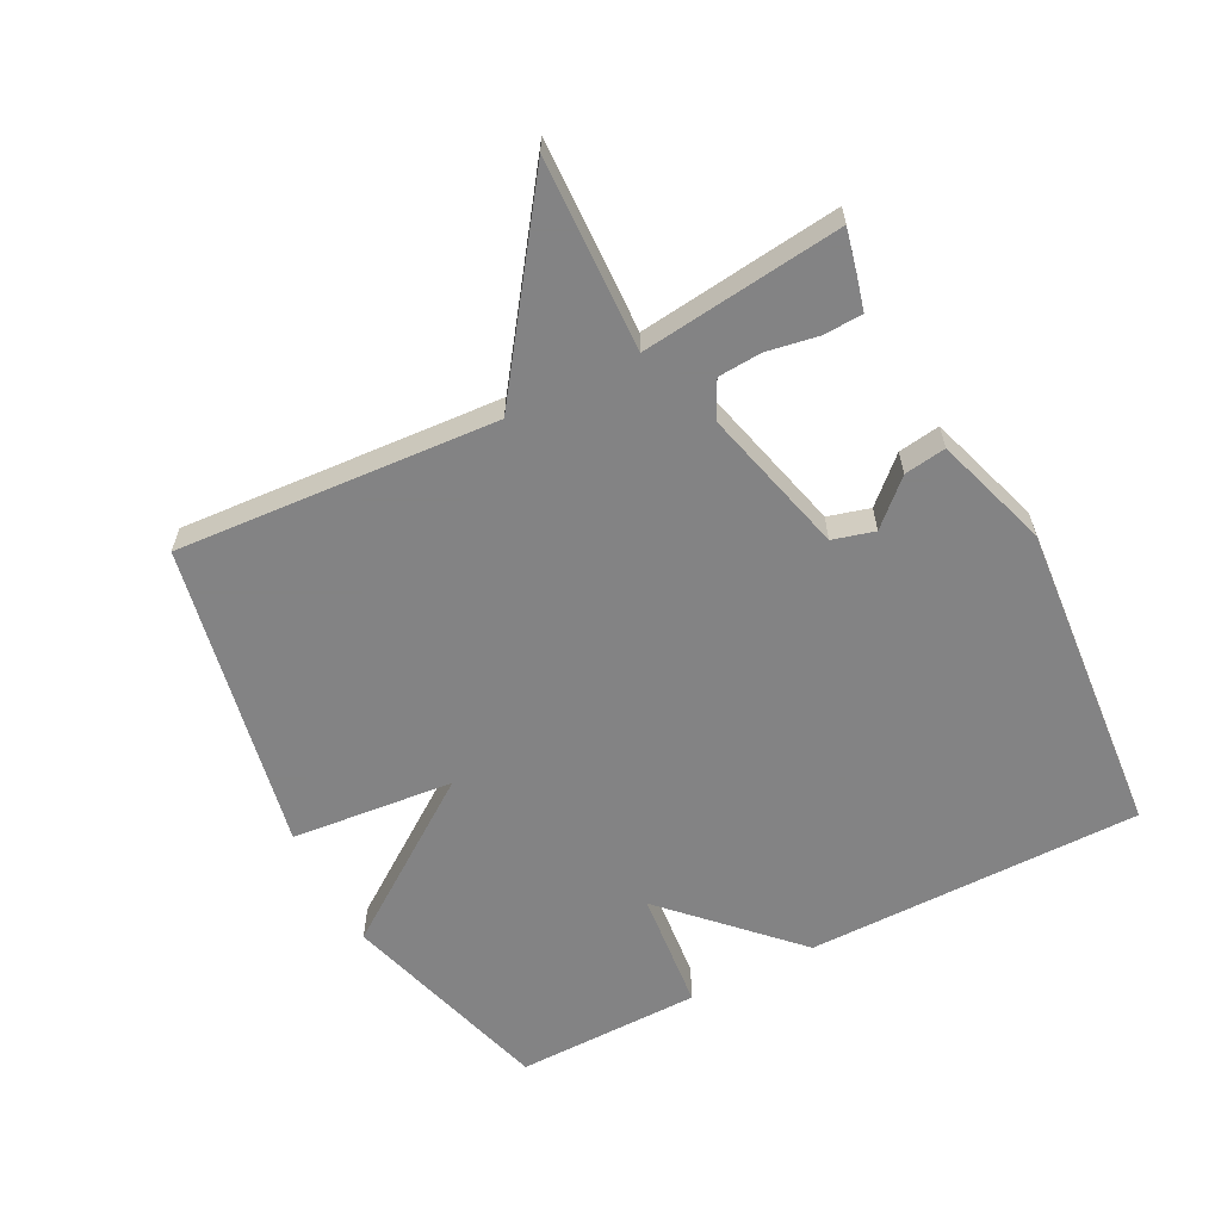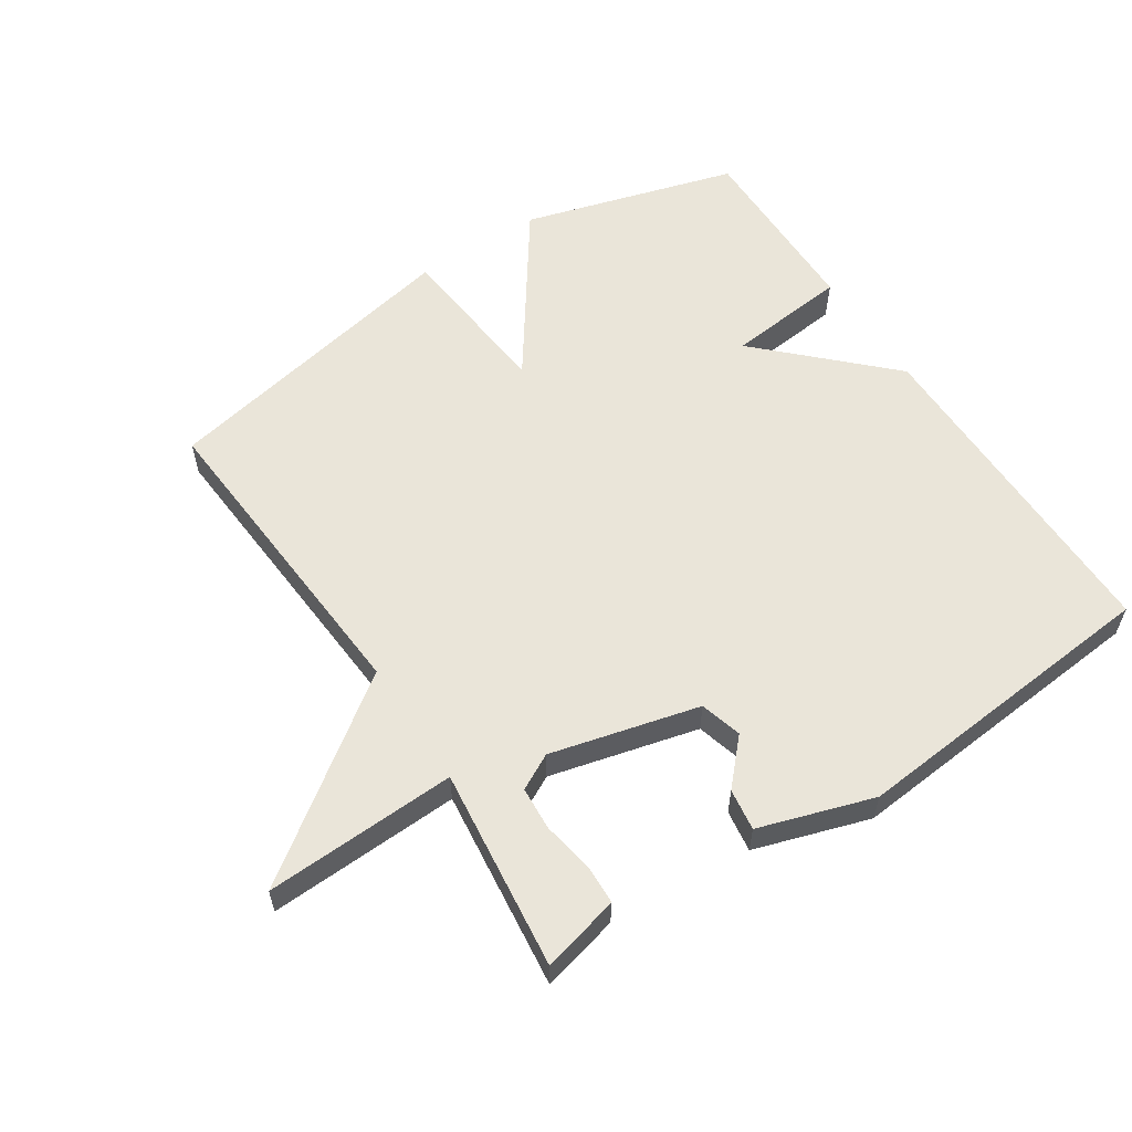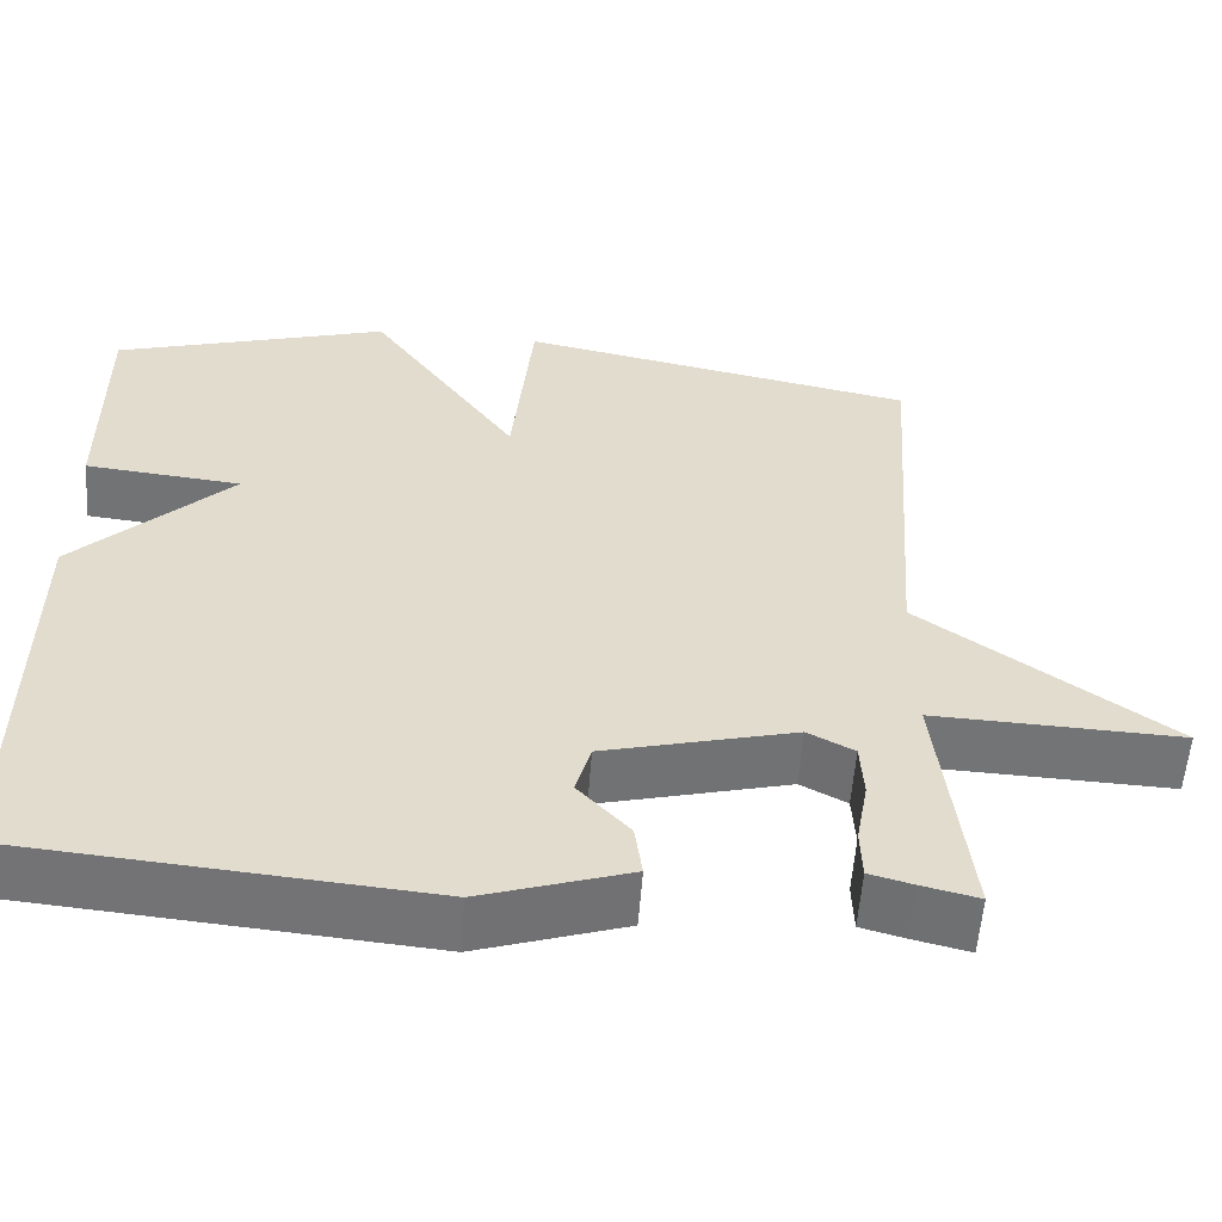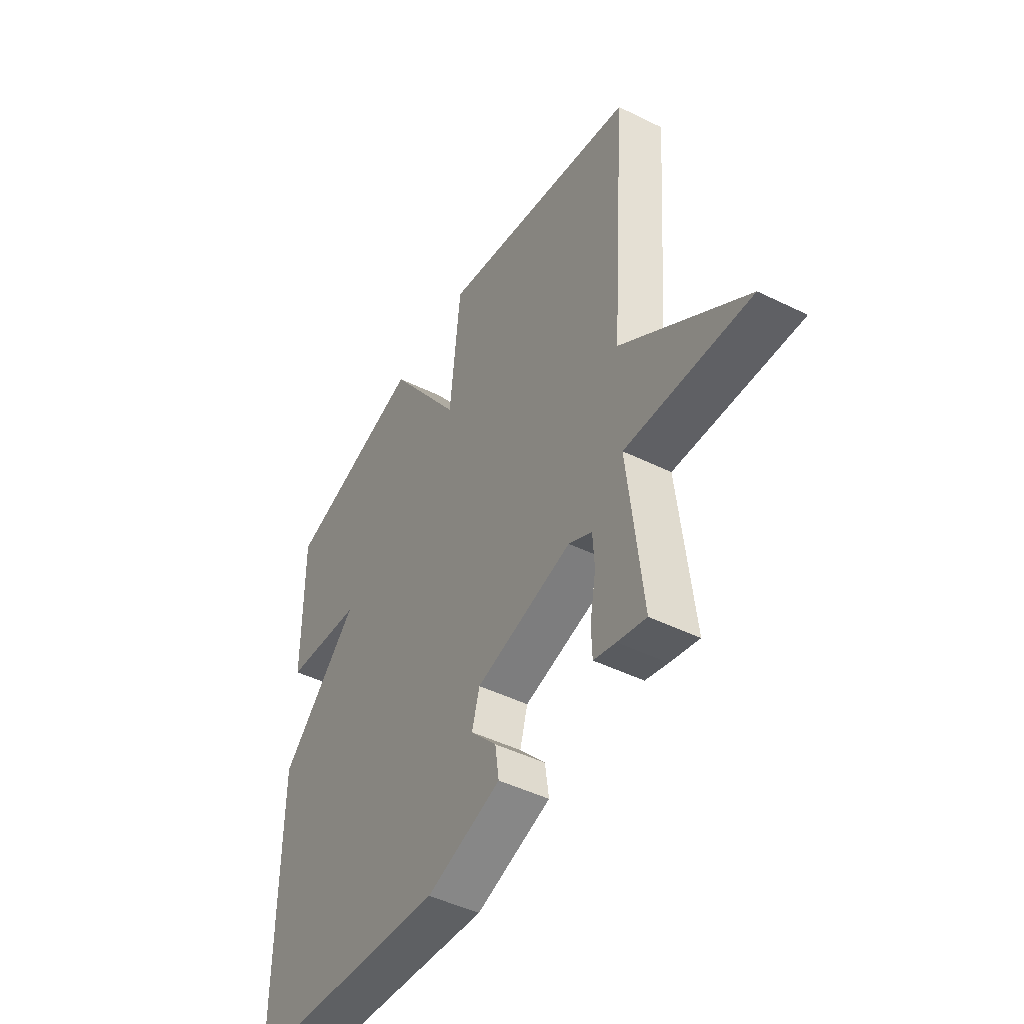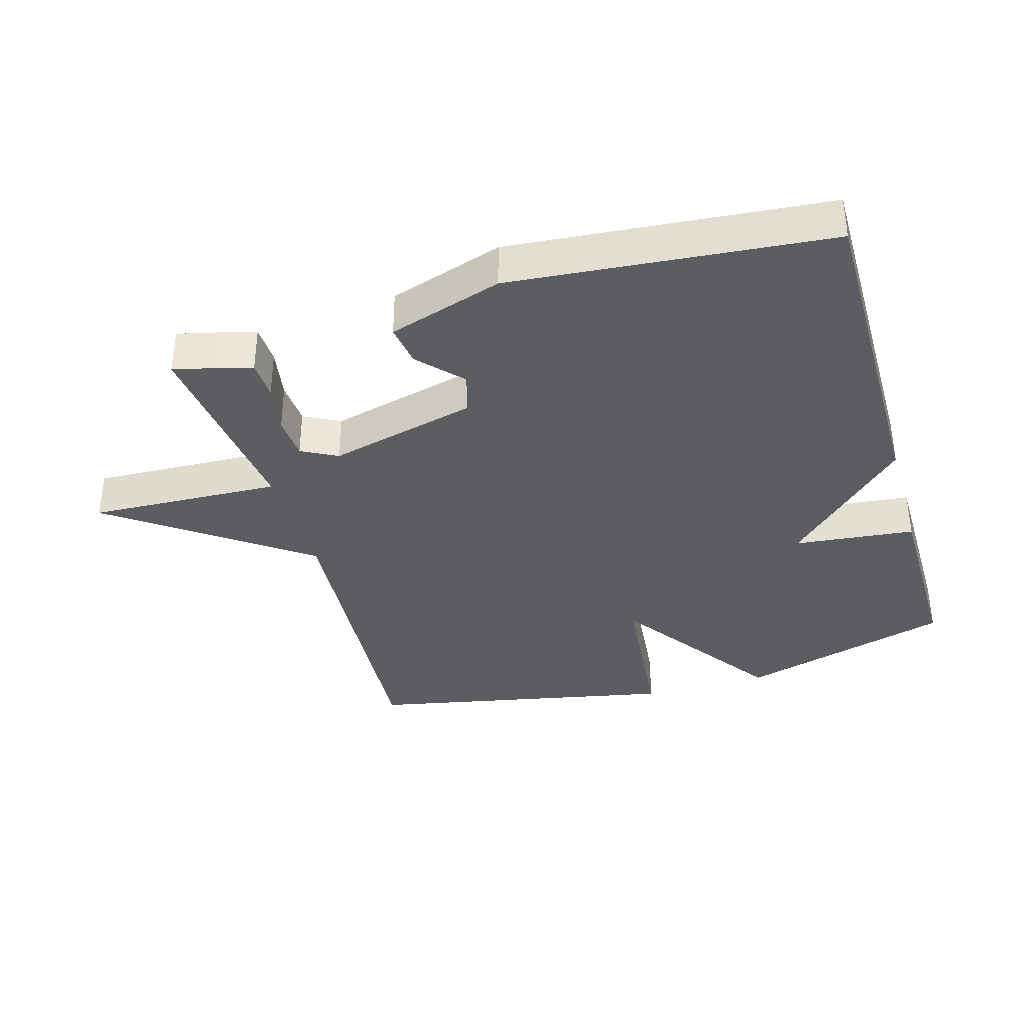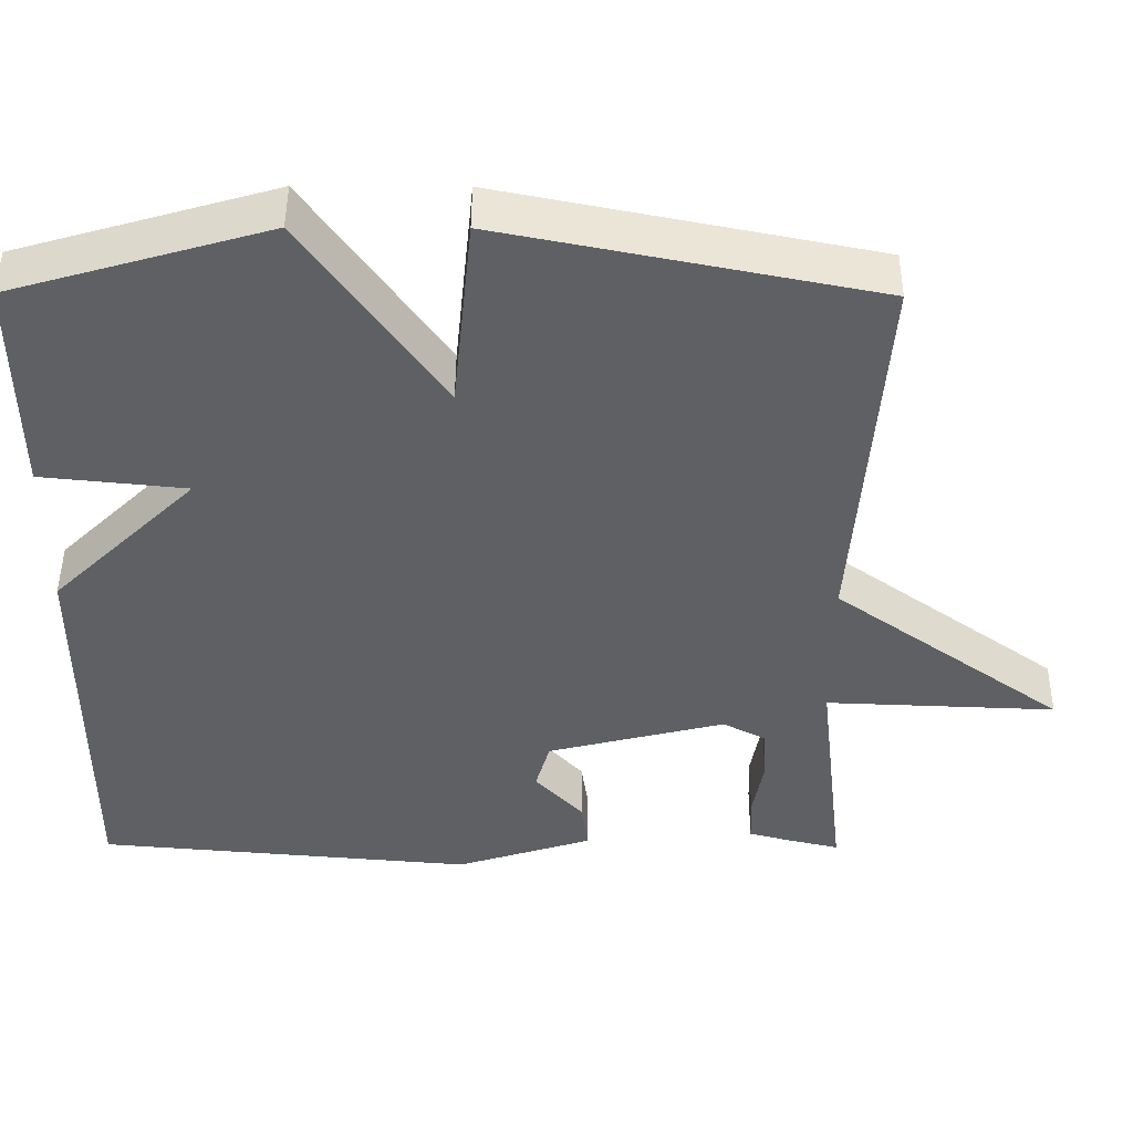
<metadata>
{"format":"obj","ext":"obj","renderer":"f3d","projection":"perspective","resolution":1024,"background":"white","views":[{"elev":-61.1,"azim":117.5,"up":"+Y"},{"elev":58.3,"azim":146.8,"up":"+Y"},{"elev":-56.2,"azim":-4.2,"up":"+Z"},{"elev":-46.4,"azim":60.6,"up":"+Z"},{"elev":-36.4,"azim":-163.8,"up":"+Y"},{"elev":47.0,"azim":0.3,"up":"+Z"}]}
</metadata>
<code>
v -0.5 0.07 0.5
v -0.173 0.07 0.595
v 0.002 0.07 0.346
v 0.027 0.07 0.595
v 0.5 0.07 0.5
v 0.465 0.07 0.008
v 0.759 0.07 -0.204
v 0.465 0.07 -0.192
v 0.5 0.07 -0.5
v 0.433 0.07 -0.484
v 0.381 0.07 -0.47
v 0.379 0.07 -0.41
v 0.393 0.07 -0.332
v 0.389 0.07 -0.265
v 0.334 0.07 -0.236
v 0.107 0.07 -0.293
v 0.089 0.07 -0.357
v 0.15 0.07 -0.423
v 0.159 0.07 -0.487
v -0.016 0.07 -0.543
v -0.5 0.07 -0.5
v -0.498 0.07 0.015
v -0.313 0.07 0.196
v -0.498 0.07 0.215
v -0.5 0 0.5
v -0.173 0 0.595
v 0.002 0 0.346
v 0.027 0 0.595
v 0.5 0 0.5
v 0.465 0 0.008
v 0.759 0 -0.204
v 0.465 0 -0.192
v 0.5 0 -0.5
v 0.433 0 -0.484
v 0.381 0 -0.47
v 0.379 0 -0.41
v 0.393 0 -0.332
v 0.389 0 -0.265
v 0.334 0 -0.236
v 0.107 0 -0.293
v 0.089 0 -0.357
v 0.15 0 -0.423
v 0.159 0 -0.487
v -0.016 0 -0.543
v -0.5 0 -0.5
v -0.498 0 0.015
v -0.313 0 0.196
v -0.498 0 0.215
f 1 2 3
f 24 1 3
f 23 24 3
f 22 23 3
f 20 21 22
f 19 20 22
f 18 19 22
f 17 18 22
f 16 17 22 3
f 4 5 6
f 3 4 6
f 16 3 6
f 15 16 6
f 14 15 6
f 13 14 6
f 11 12 13
f 10 11 13
f 9 10 13
f 8 9 13
f 8 13 6
f 6 7 8
f 27 26 25
f 27 25 48
f 27 48 47
f 27 47 46
f 46 45 44
f 46 44 43
f 46 43 42
f 46 42 41
f 27 46 41 40
f 30 29 28
f 30 28 27
f 30 27 40
f 30 40 39
f 30 39 38
f 30 38 37
f 37 36 35
f 37 35 34
f 37 34 33
f 37 33 32
f 30 37 32
f 32 31 30
f 1 25 26 2
f 2 26 27 3
f 3 27 28 4
f 4 28 29 5
f 5 29 30 6
f 6 30 31 7
f 7 31 32 8
f 8 32 33 9
f 9 33 34 10
f 10 34 35 11
f 11 35 36 12
f 12 36 37 13
f 13 37 38 14
f 14 38 39 15
f 15 39 40 16
f 16 40 41 17
f 17 41 42 18
f 18 42 43 19
f 19 43 44 20
f 20 44 45 21
f 21 45 46 22
f 22 46 47 23
f 23 47 48 24
f 24 48 25 1

</code>
